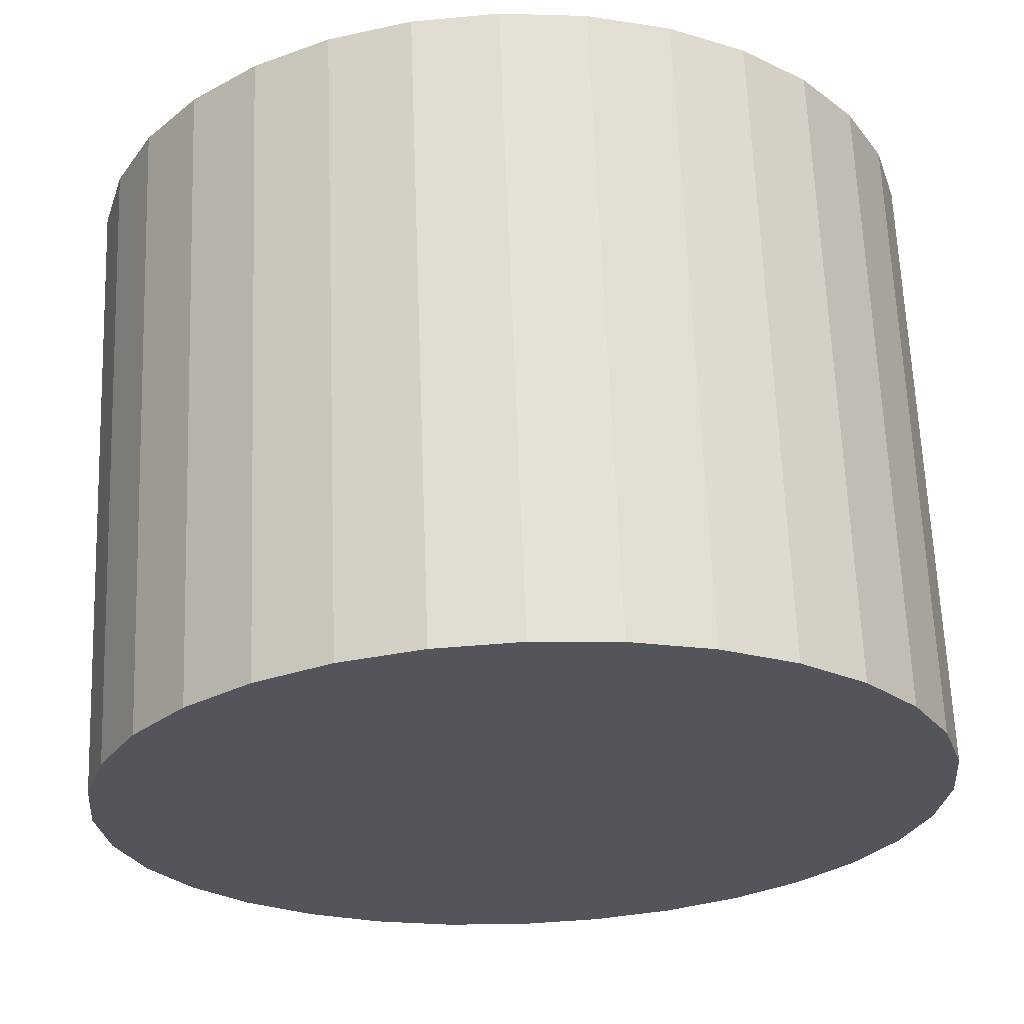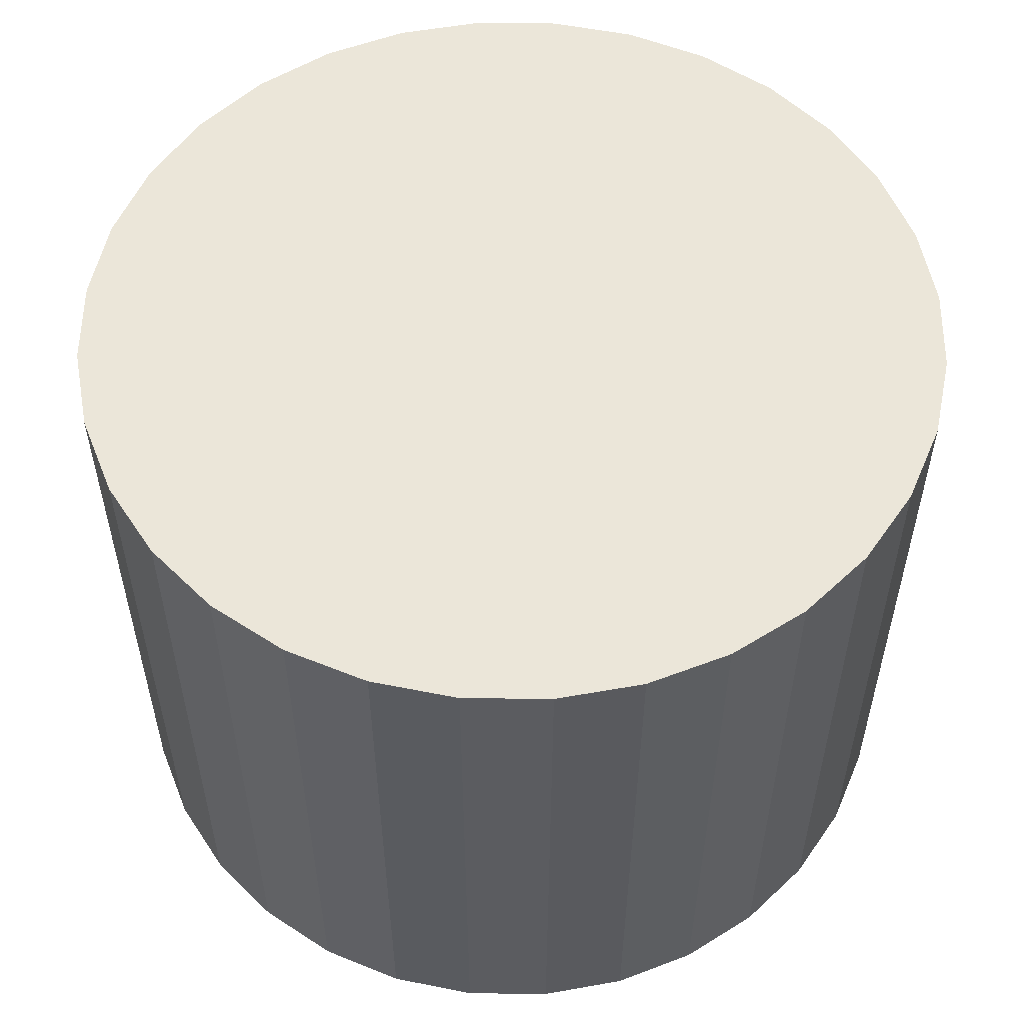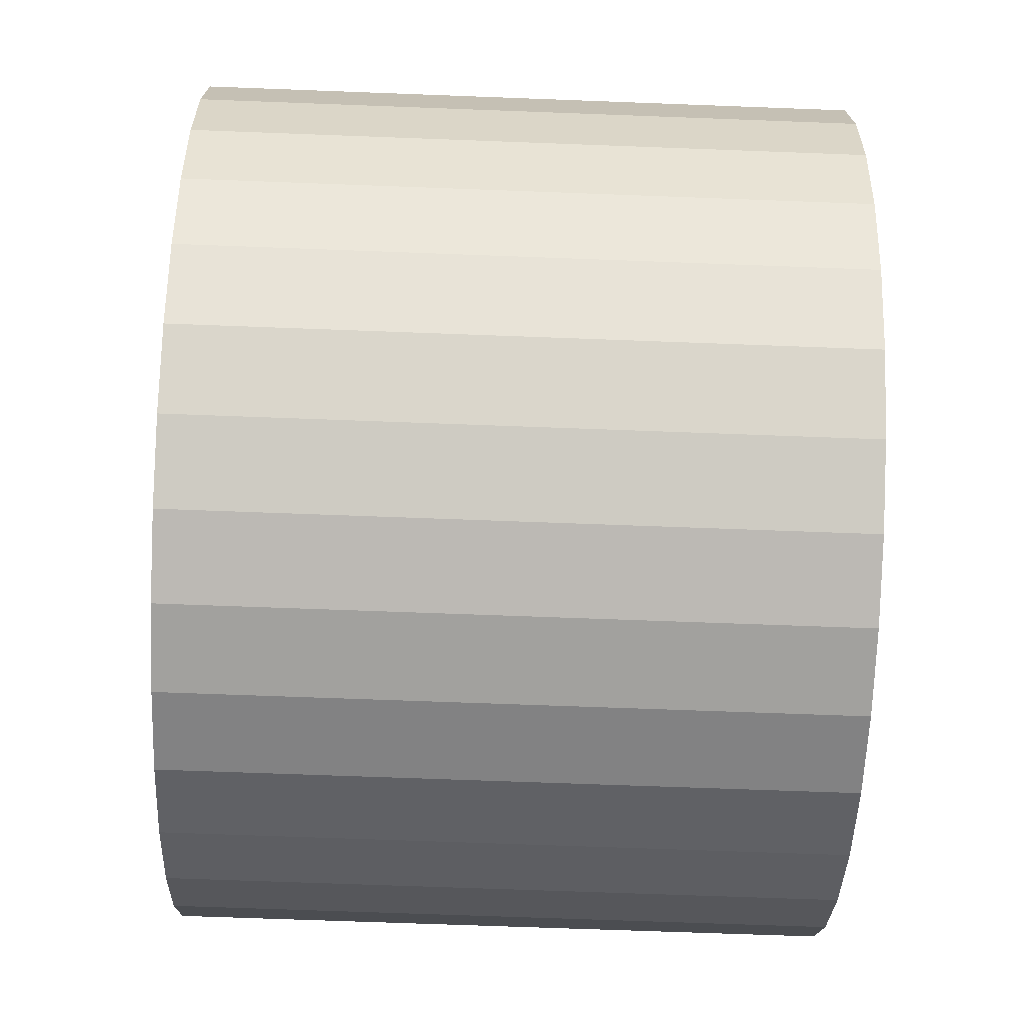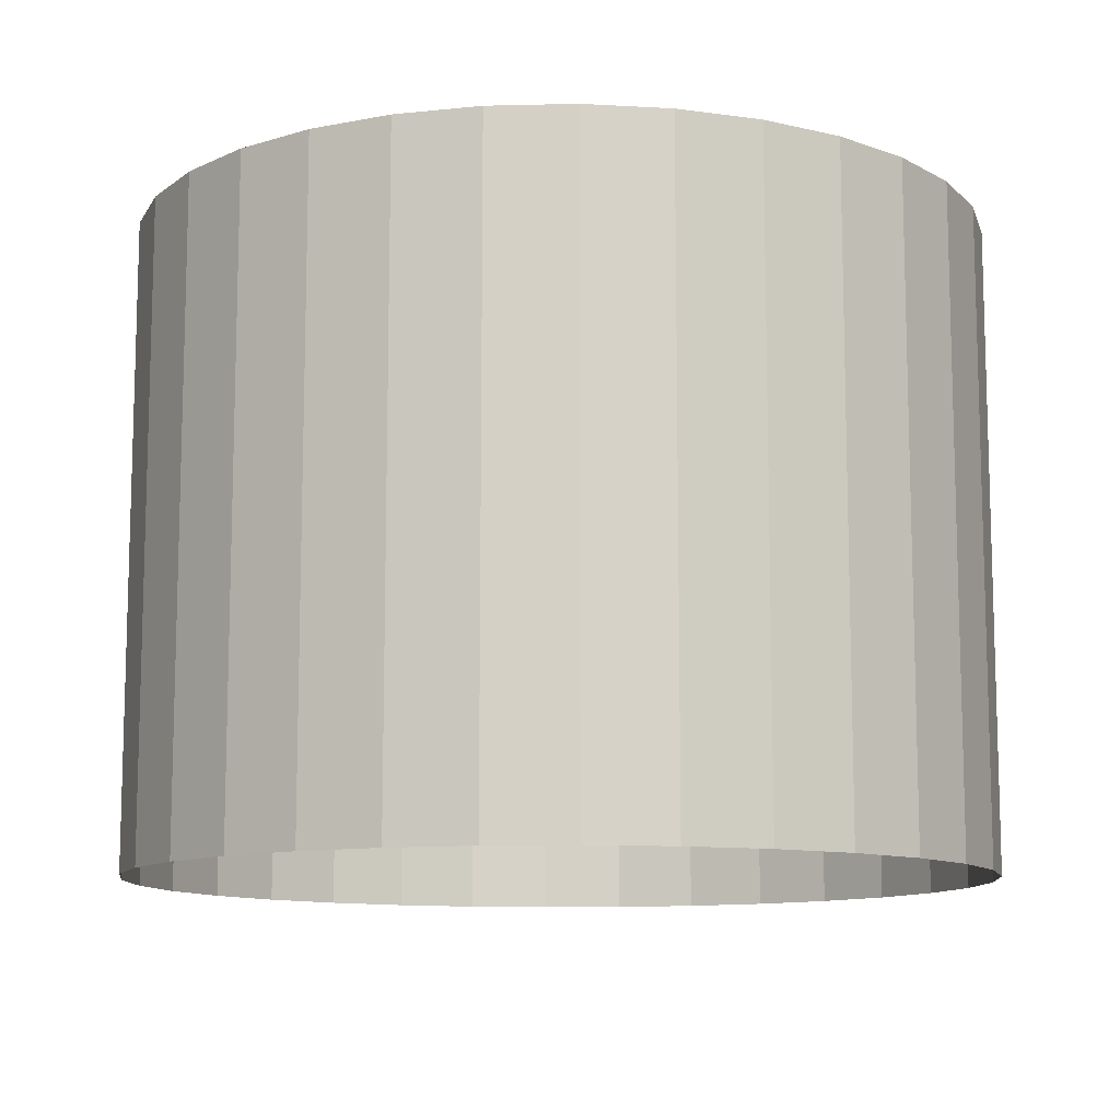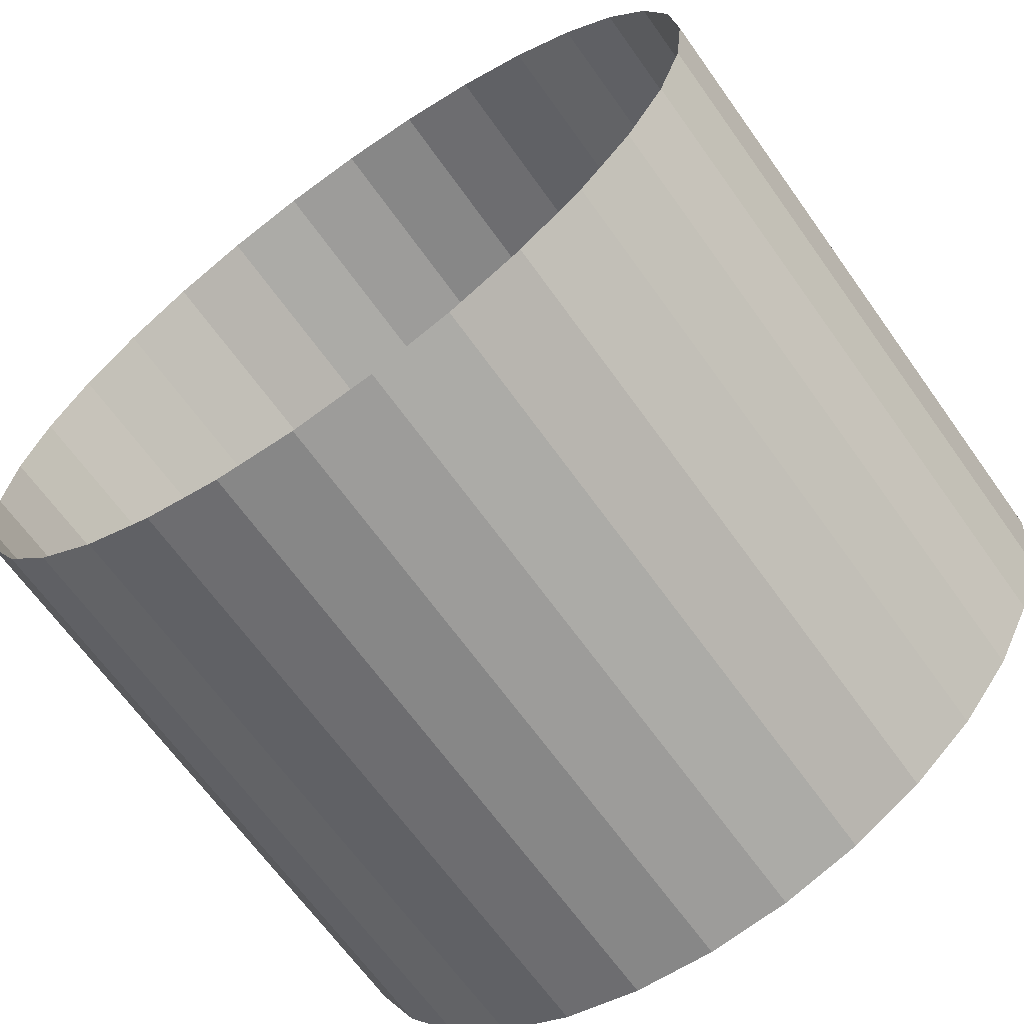
<metadata>
{"format":"obj","ext":"obj","renderer":"f3d","projection":"perspective","resolution":1024,"background":"white","views":[{"elev":64.9,"azim":177.8,"up":"+Z"},{"elev":55.1,"azim":-5.0,"up":"+Y"},{"elev":-66.4,"azim":87.8,"up":"+Z"},{"elev":-10.9,"azim":-103.5,"up":"+Y"},{"elev":-66.5,"azim":35.5,"up":"+Z"}]}
</metadata>
<code>
o 2x2_wall_corner_round_Cylinder
v 0 0 -2
v 0 3 -2
v 0.3902 0 -1.962
v 0.3902 3 -1.962
v 0.7654 0 -1.848
v 0.7654 3 -1.848
v 1.111 0 -1.663
v 1.111 3 -1.663
v 1.414 0 -1.414
v 1.414 3 -1.414
v 1.663 0 -1.111
v 1.663 3 -1.111
v 1.848 0 -0.7654
v 1.848 3 -0.7654
v 1.962 0 -0.3902
v 1.962 3 -0.3902
v 2 0 -0
v 2 3 -0
v 1.962 0 0.3902
v 1.962 3 0.3902
v 1.848 0 0.7654
v 1.848 3 0.7654
v 1.663 0 1.111
v 1.663 3 1.111
v 1.414 0 1.414
v 1.414 3 1.414
v 1.111 0 1.663
v 1.111 3 1.663
v 0.7654 0 1.848
v 0.7654 3 1.848
v 0.3902 0 1.962
v 0.3902 3 1.962
v -1e-06 0 2
v -1e-06 3 2
v -0.3902 0 1.962
v -0.3902 3 1.962
v -0.7654 0 1.848
v -0.7654 3 1.848
v -1.111 0 1.663
v -1.111 3 1.663
v -1.414 0 1.414
v -1.414 3 1.414
v -1.663 0 1.111
v -1.663 3 1.111
v -1.848 0 0.7654
v -1.848 3 0.7654
v -1.962 0 0.3902
v -1.962 3 0.3902
v -2 0 -2e-06
v -2 3 -2e-06
v -1.962 0 -0.3902
v -1.962 3 -0.3902
v -1.848 0 -0.7654
v -1.848 3 -0.7654
v -1.663 0 -1.111
v -1.663 3 -1.111
v -1.414 0 -1.414
v -1.414 3 -1.414
v -1.111 0 -1.663
v -1.111 3 -1.663
v -0.7654 0 -1.848
v -0.7654 3 -1.848
v -0.3902 0 -1.962
v -0.3902 3 -1.962
f 2 3 1
f 4 5 3
f 6 7 5
f 8 9 7
f 10 11 9
f 12 13 11
f 14 15 13
f 16 17 15
f 18 19 17
f 20 21 19
f 22 23 21
f 24 25 23
f 26 27 25
f 28 29 27
f 30 31 29
f 32 33 31
f 34 35 33
f 36 37 35
f 38 39 37
f 40 41 39
f 42 43 41
f 44 45 43
f 46 47 45
f 48 49 47
f 50 51 49
f 52 53 51
f 54 55 53
f 56 57 55
f 58 59 57
f 60 61 59
f 54 38 22
f 62 63 61
f 64 1 63
f 2 4 3
f 4 6 5
f 6 8 7
f 8 10 9
f 10 12 11
f 12 14 13
f 14 16 15
f 16 18 17
f 18 20 19
f 20 22 21
f 22 24 23
f 24 26 25
f 26 28 27
f 28 30 29
f 30 32 31
f 32 34 33
f 34 36 35
f 36 38 37
f 38 40 39
f 40 42 41
f 42 44 43
f 44 46 45
f 46 48 47
f 48 50 49
f 50 52 51
f 52 54 53
f 54 56 55
f 56 58 57
f 58 60 59
f 60 62 61
f 6 4 2
f 2 64 6
f 64 62 6
f 62 60 58
f 58 56 54
f 54 52 50
f 50 48 54
f 48 46 54
f 46 44 38
f 44 42 38
f 42 40 38
f 38 36 34
f 34 32 30
f 30 28 26
f 26 24 22
f 22 20 18
f 18 16 22
f 16 14 22
f 14 12 10
f 10 8 6
f 62 58 6
f 58 54 6
f 38 34 22
f 34 30 22
f 30 26 22
f 14 10 22
f 10 6 22
f 54 46 38
f 6 54 22
f 62 64 63
f 64 2 1

</code>
